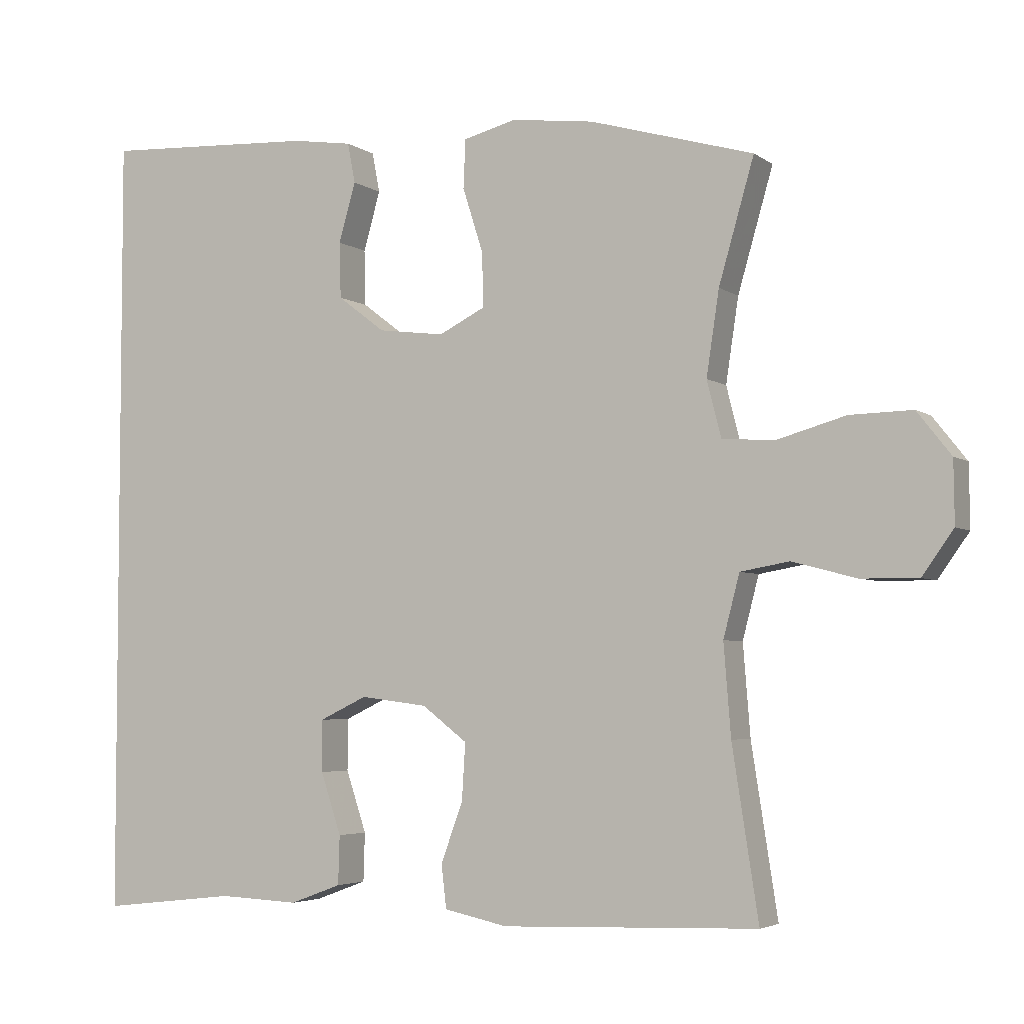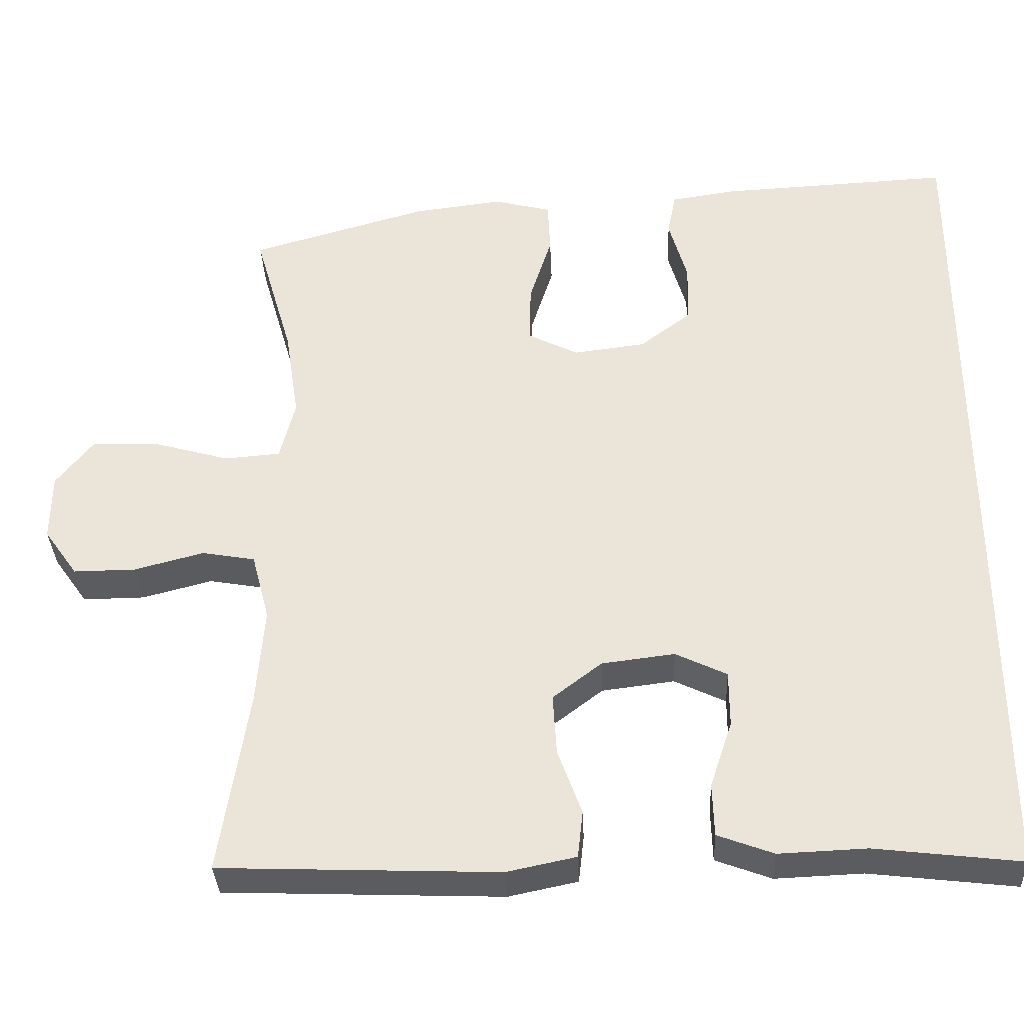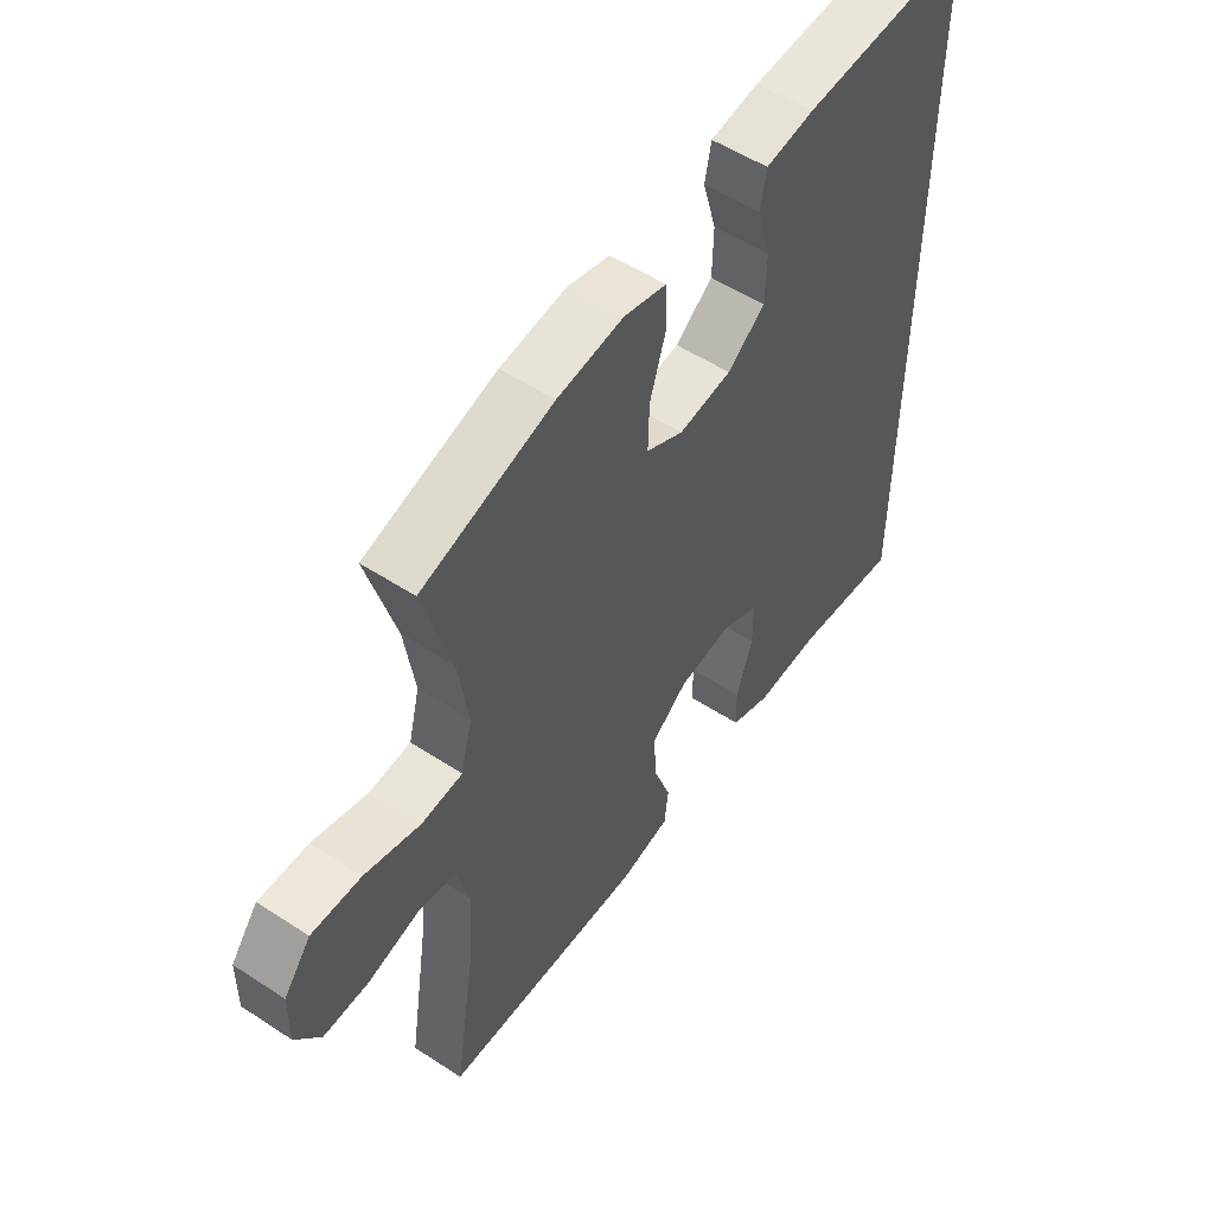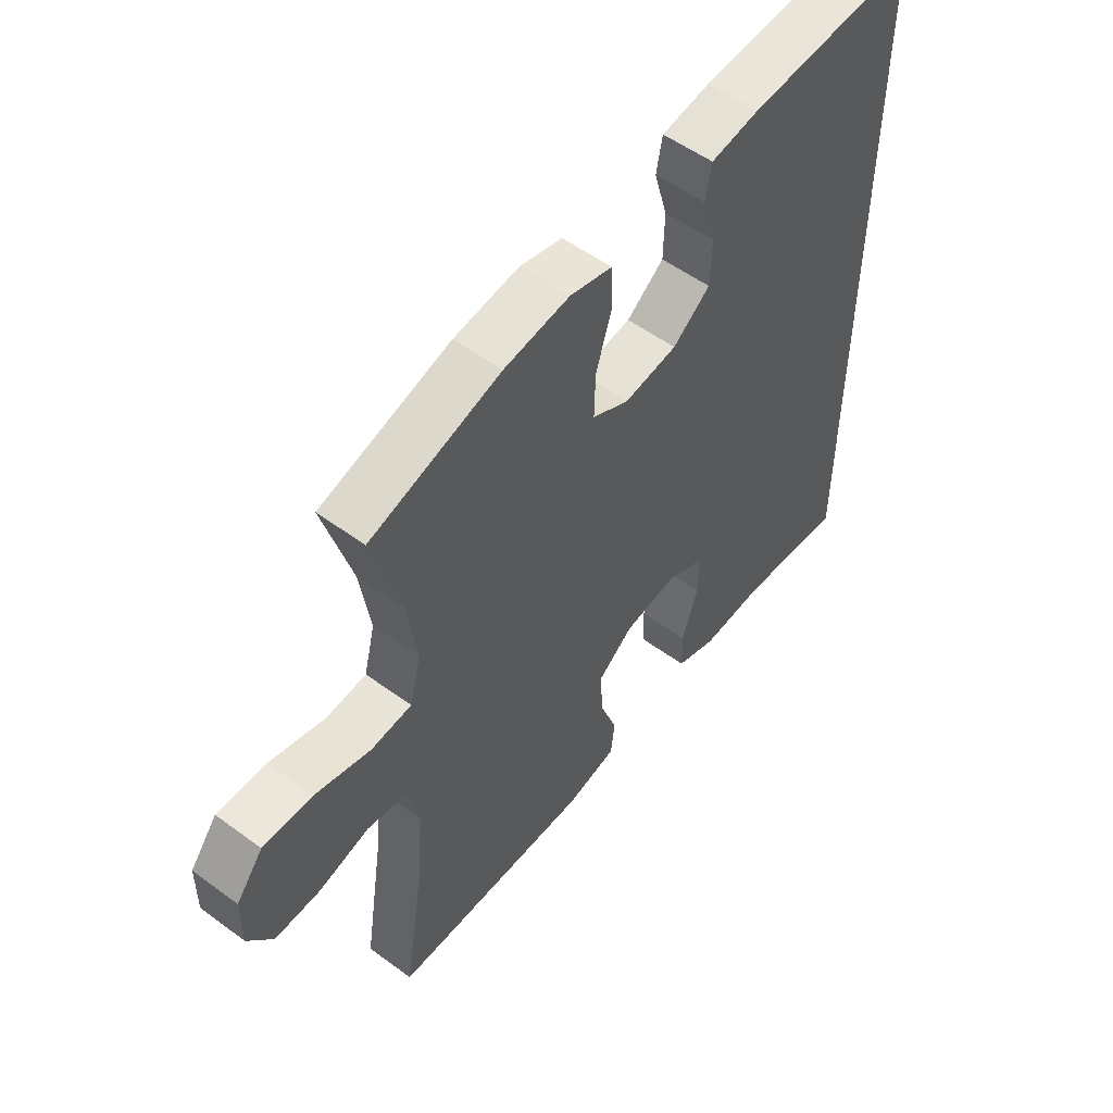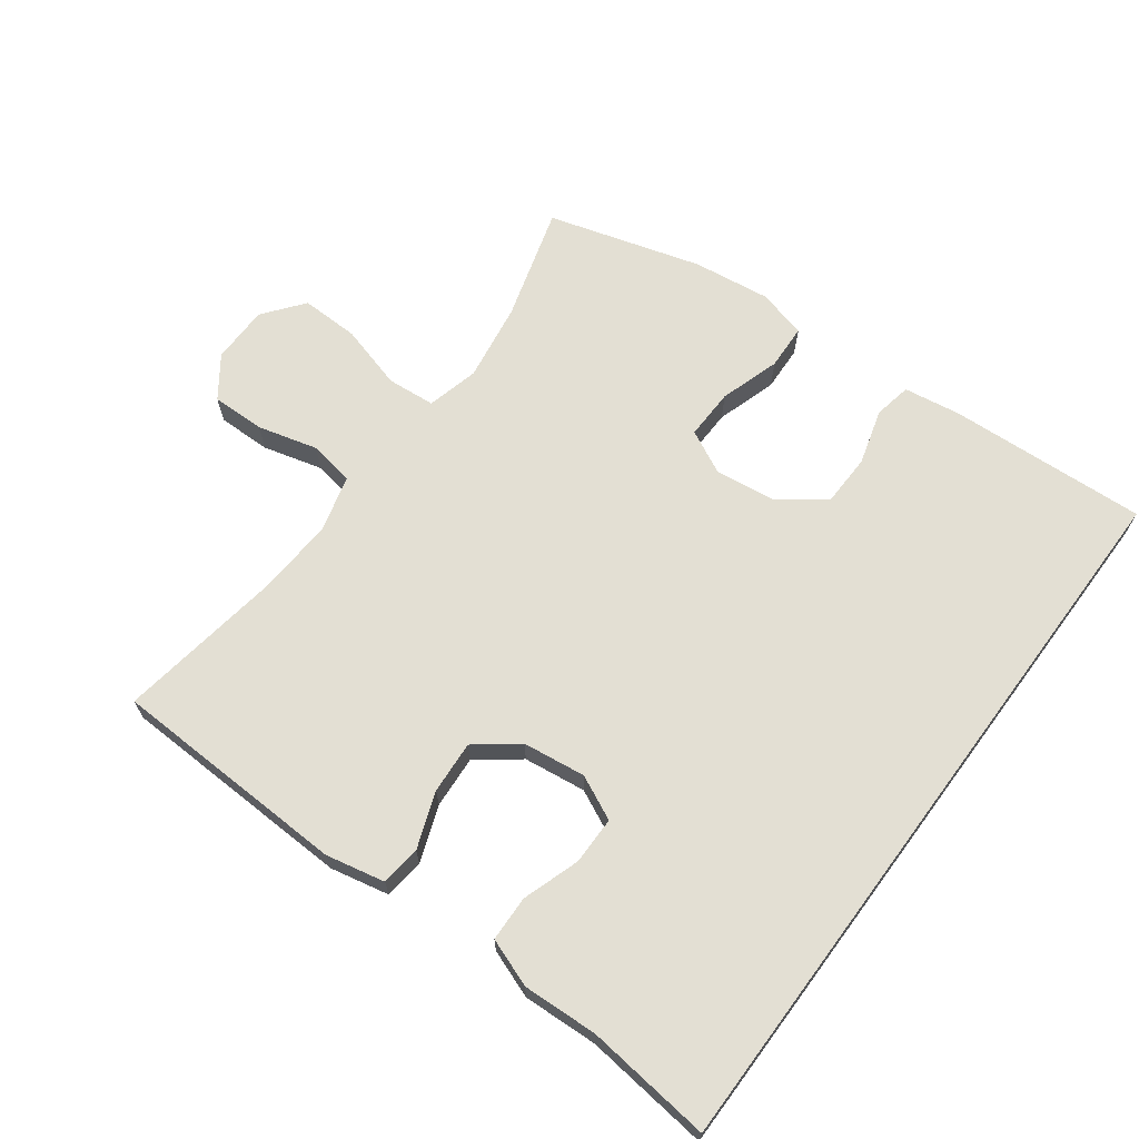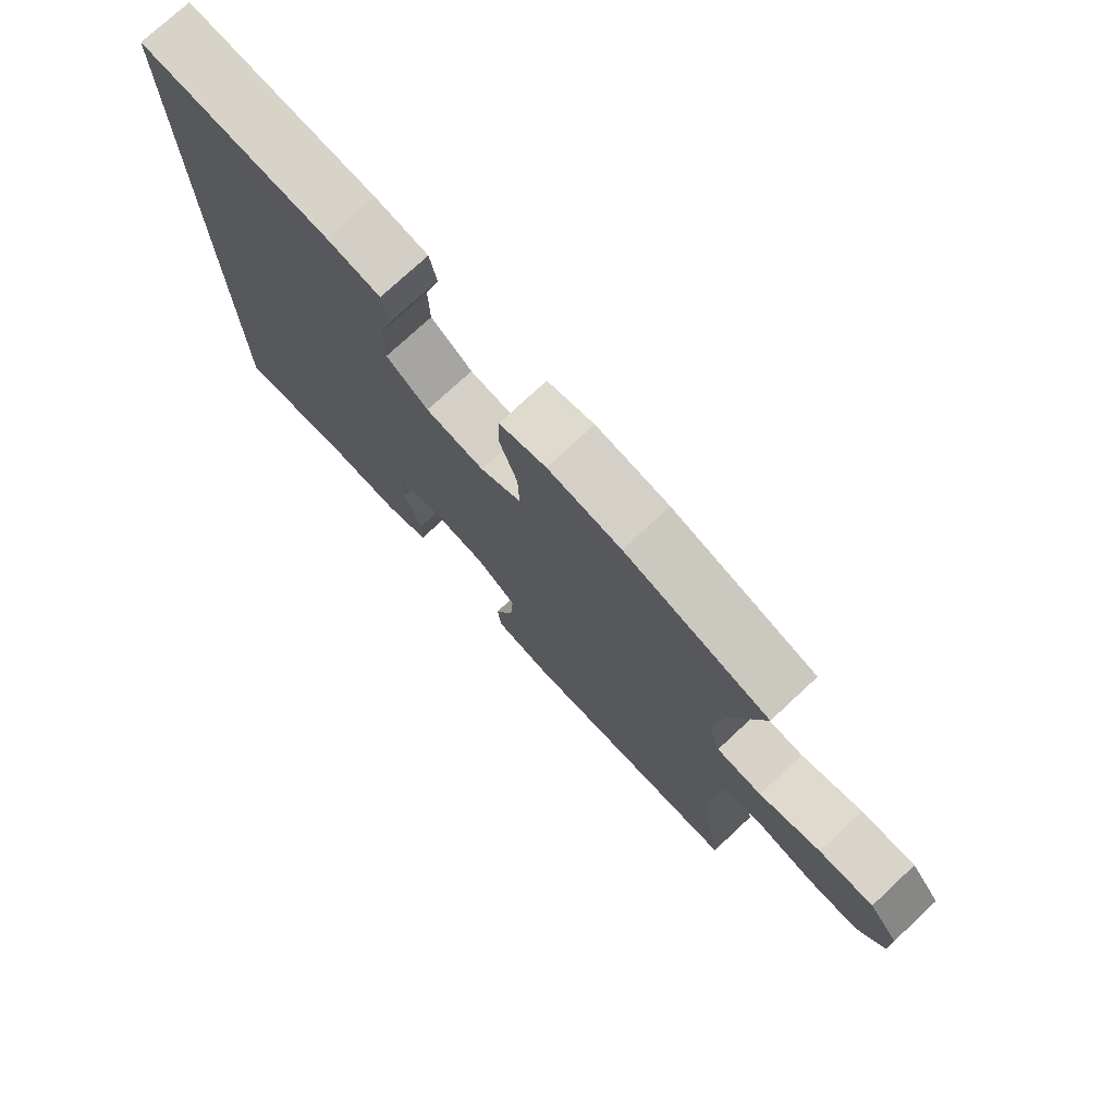
<metadata>
{"format":"obj","ext":"obj","renderer":"f3d","projection":"perspective","resolution":1024,"background":"white","views":[{"elev":-4.2,"azim":26.5,"up":"+Z"},{"elev":-34.4,"azim":-177.6,"up":"+Z"},{"elev":53.5,"azim":124.9,"up":"+Z"},{"elev":54.2,"azim":128.0,"up":"+Z"},{"elev":67.1,"azim":-143.5,"up":"+Y"},{"elev":75.7,"azim":47.1,"up":"+Z"}]}
</metadata>
<code>
v 0.5 0.07 0.5
v 0.45 0.07 0.327
v 0.432 0.07 0.208
v 0.452 0.07 0.129
v 0.525 0.07 0.123
v 0.624 0.07 0.151
v 0.712 0.07 0.153
v 0.76 0.07 0.092
v 0.761 0.07 0.004
v 0.717 0.07 -0.058
v 0.636 0.07 -0.057
v 0.545 0.07 -0.033
v 0.476 0.07 -0.045
v 0.453 0.07 -0.133
v 0.463 0.07 -0.261
v 0.5 0.07 -0.5
v 0.138 0.07 -0.513
v 0.048 0.07 -0.494
v 0.041 0.07 -0.433
v 0.072 0.07 -0.348
v 0.077 0.07 -0.268
v 0.013 0.07 -0.219
v -0.082 0.07 -0.207
v -0.149 0.07 -0.239
v -0.149 0.07 -0.312
v -0.12 0.07 -0.399
v -0.122 0.07 -0.468
v -0.195 0.07 -0.495
v -0.309 0.07 -0.49
v -0.5 0.07 -0.512
v -0.5 0.07 0.605
v -0.198 0.07 0.589
v -0.112 0.07 0.576
v -0.101 0.07 0.519
v -0.125 0.07 0.435
v -0.123 0.07 0.356
v -0.056 0.07 0.305
v 0.038 0.07 0.293
v 0.104 0.07 0.326
v 0.102 0.07 0.403
v 0.073 0.07 0.494
v 0.076 0.07 0.563
v 0.151 0.07 0.582
v 0.268 0.07 0.567
v 0.5 0 0.5
v 0.45 0 0.327
v 0.432 0 0.208
v 0.452 0 0.129
v 0.525 0 0.123
v 0.624 0 0.151
v 0.712 0 0.153
v 0.76 0 0.092
v 0.761 0 0.004
v 0.717 0 -0.058
v 0.636 0 -0.057
v 0.545 0 -0.033
v 0.476 0 -0.045
v 0.453 0 -0.133
v 0.463 0 -0.261
v 0.5 0 -0.5
v 0.138 0 -0.513
v 0.048 0 -0.494
v 0.041 0 -0.433
v 0.072 0 -0.348
v 0.077 0 -0.268
v 0.013 0 -0.219
v -0.082 0 -0.207
v -0.149 0 -0.239
v -0.149 0 -0.312
v -0.12 0 -0.399
v -0.122 0 -0.468
v -0.195 0 -0.495
v -0.309 0 -0.49
v -0.5 0 -0.512
v -0.5 0 0.605
v -0.198 0 0.589
v -0.112 0 0.576
v -0.101 0 0.519
v -0.125 0 0.435
v -0.123 0 0.356
v -0.056 0 0.305
v 0.038 0 0.293
v 0.104 0 0.326
v 0.102 0 0.403
v 0.073 0 0.494
v 0.076 0 0.563
v 0.151 0 0.582
v 0.268 0 0.567
f 43 44 1 2
f 40 41 42 43
f 39 40 43 2
f 38 39 2 3
f 37 38 3 4
f 32 33 34 35
f 32 35 36
f 29 30 31 32
f 29 32 36
f 28 29 36 37
f 25 26 27 28
f 24 25 28
f 17 18 19 20
f 15 16 17 20
f 14 15 20 21
f 13 14 21 22
f 9 10 11 12
f 7 8 9 12
f 5 6 7 12
f 4 5 12 13
f 24 28 37
f 23 24 37 4
f 4 13 22 23
f 46 45 88 87
f 87 86 85 84
f 46 87 84 83
f 47 46 83 82
f 48 47 82 81
f 79 78 77 76
f 80 79 76
f 76 75 74 73
f 80 76 73
f 81 80 73 72
f 72 71 70 69
f 72 69 68
f 64 63 62 61
f 64 61 60 59
f 65 64 59 58
f 66 65 58 57
f 56 55 54 53
f 56 53 52 51
f 56 51 50 49
f 57 56 49 48
f 81 72 68
f 48 81 68 67
f 67 66 57 48
f 1 45 46 2
f 2 46 47 3
f 3 47 48 4
f 4 48 49 5
f 5 49 50 6
f 6 50 51 7
f 7 51 52 8
f 8 52 53 9
f 9 53 54 10
f 10 54 55 11
f 11 55 56 12
f 12 56 57 13
f 13 57 58 14
f 14 58 59 15
f 15 59 60 16
f 16 60 61 17
f 17 61 62 18
f 18 62 63 19
f 19 63 64 20
f 20 64 65 21
f 21 65 66 22
f 22 66 67 23
f 23 67 68 24
f 24 68 69 25
f 25 69 70 26
f 26 70 71 27
f 27 71 72 28
f 28 72 73 29
f 29 73 74 30
f 30 74 75 31
f 31 75 76 32
f 32 76 77 33
f 33 77 78 34
f 34 78 79 35
f 35 79 80 36
f 36 80 81 37
f 37 81 82 38
f 38 82 83 39
f 39 83 84 40
f 40 84 85 41
f 41 85 86 42
f 42 86 87 43
f 43 87 88 44
f 44 88 45 1

</code>
